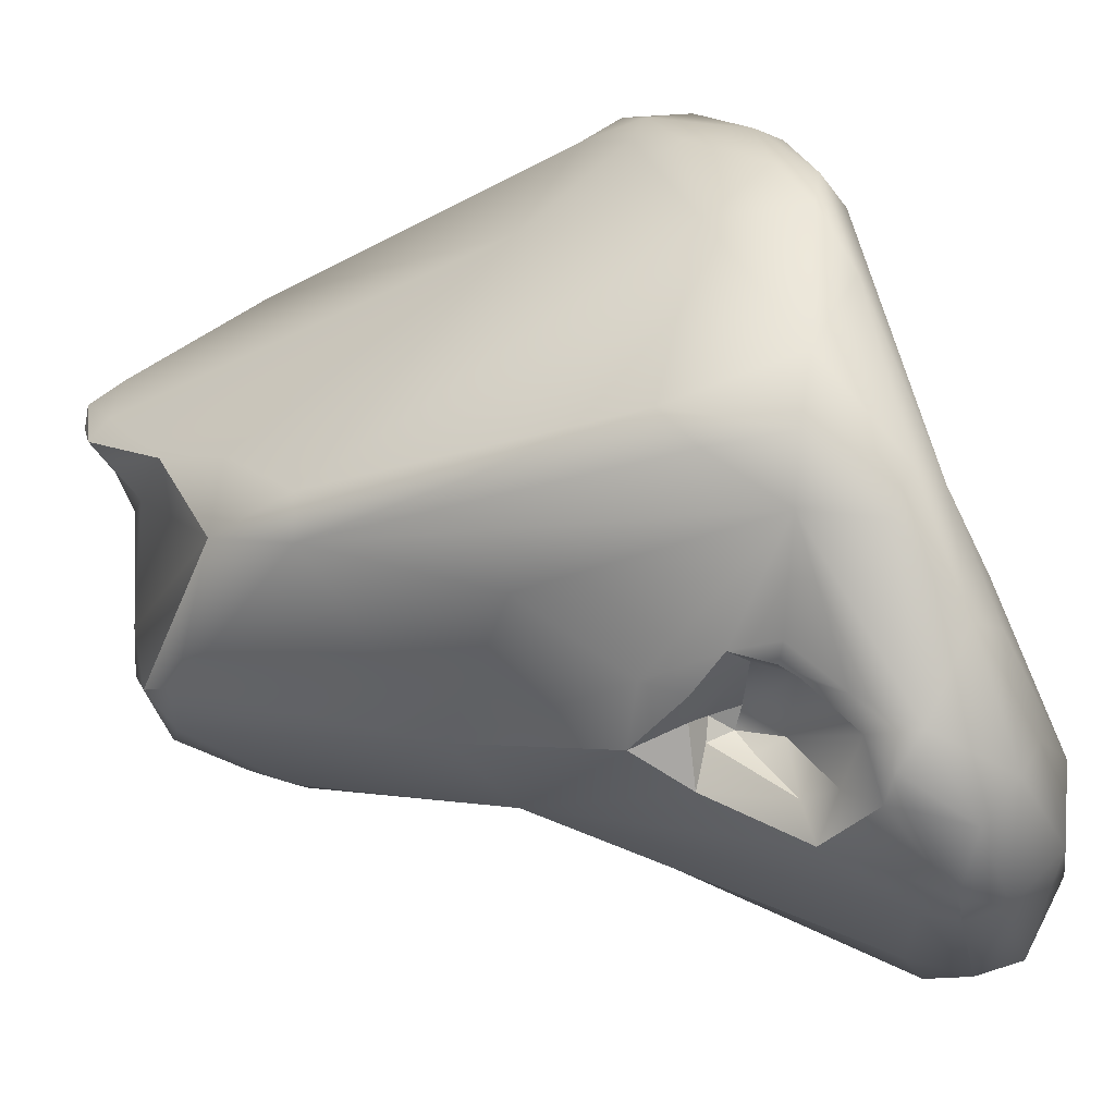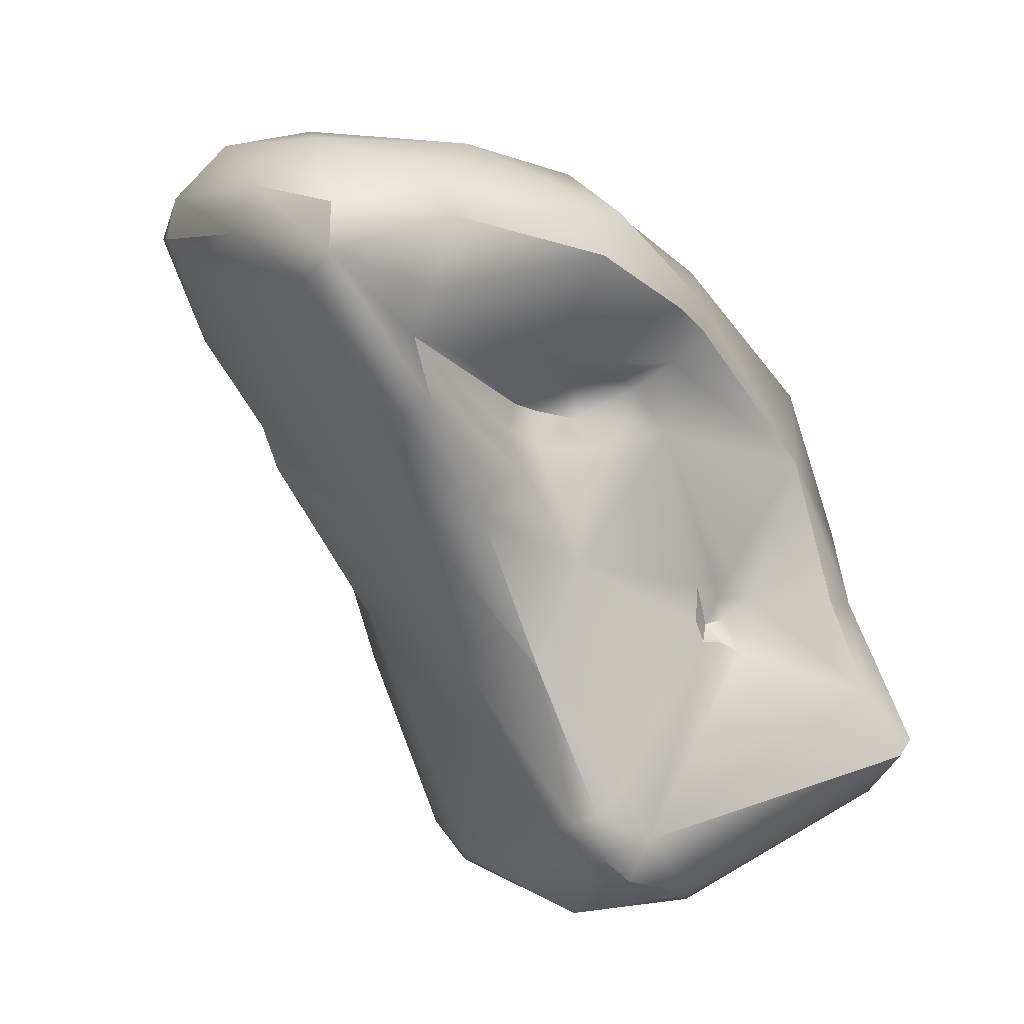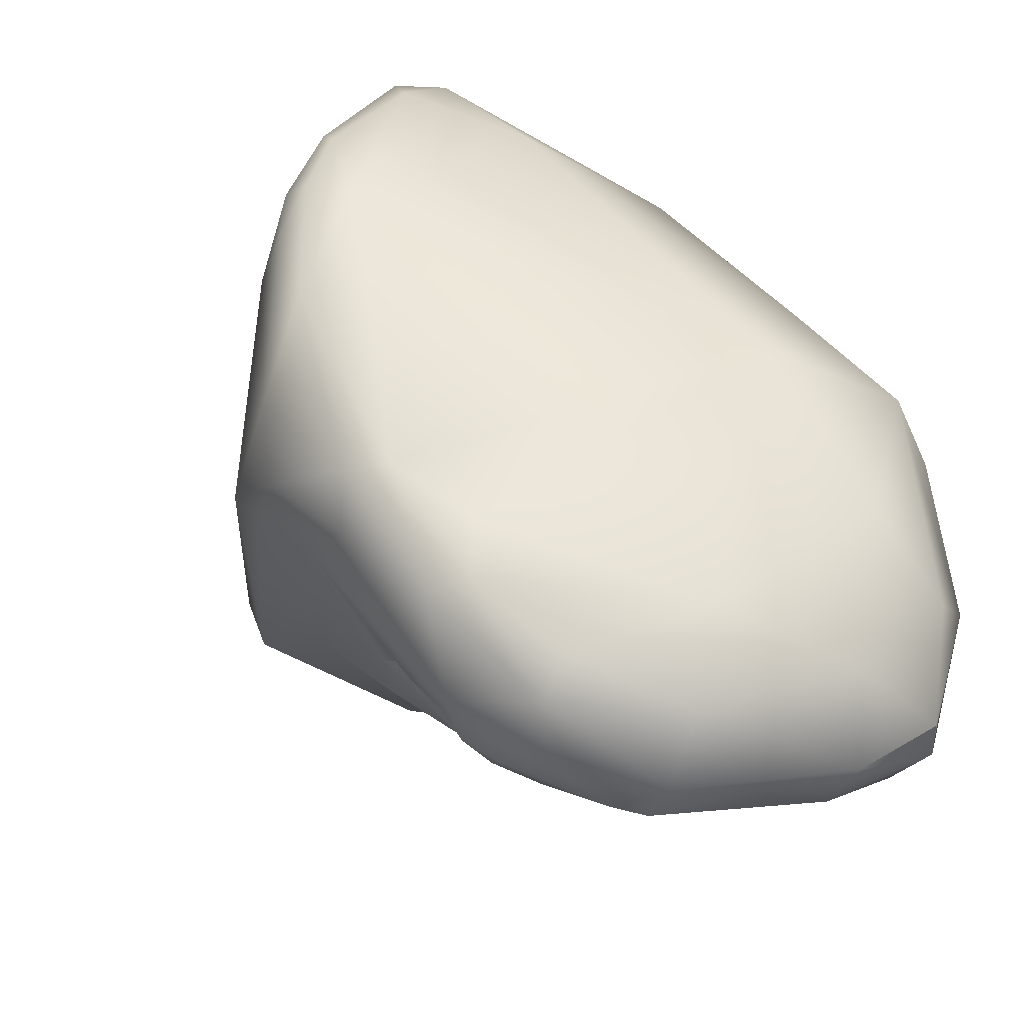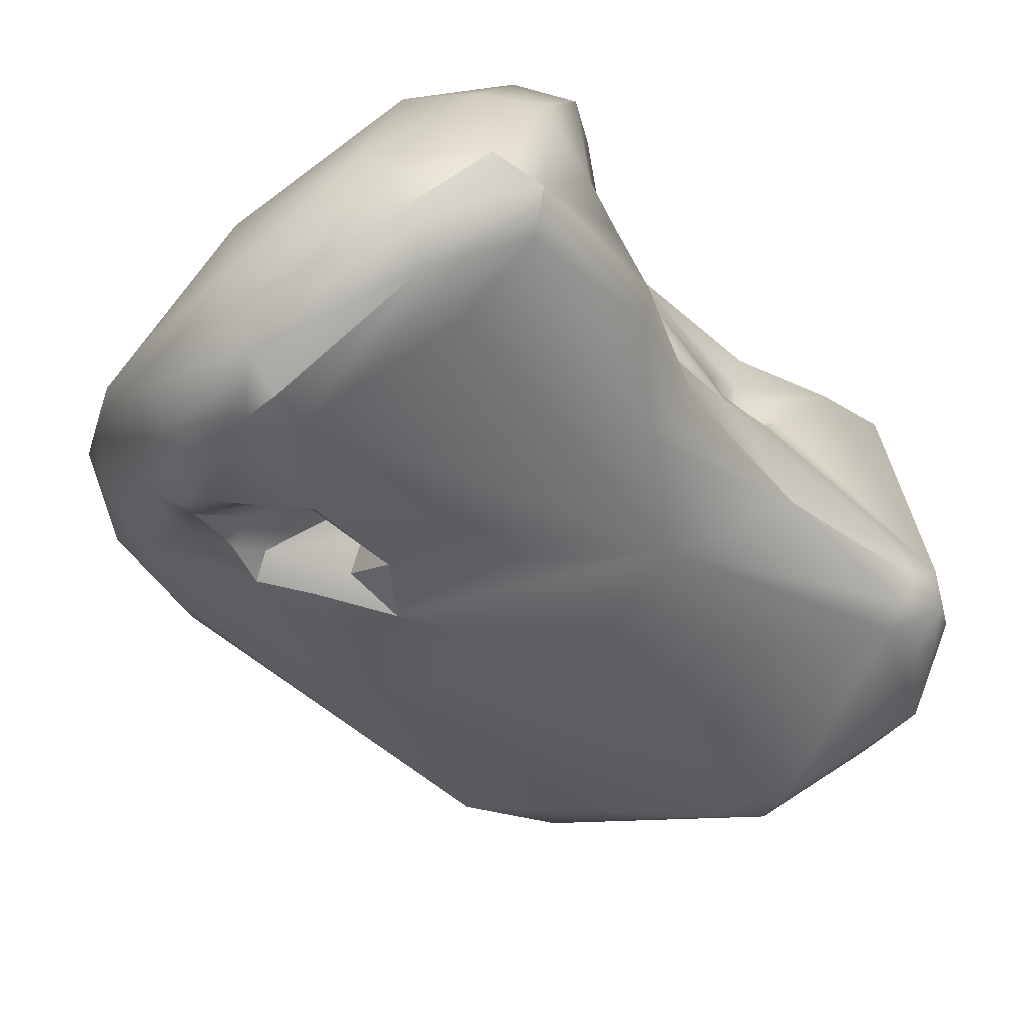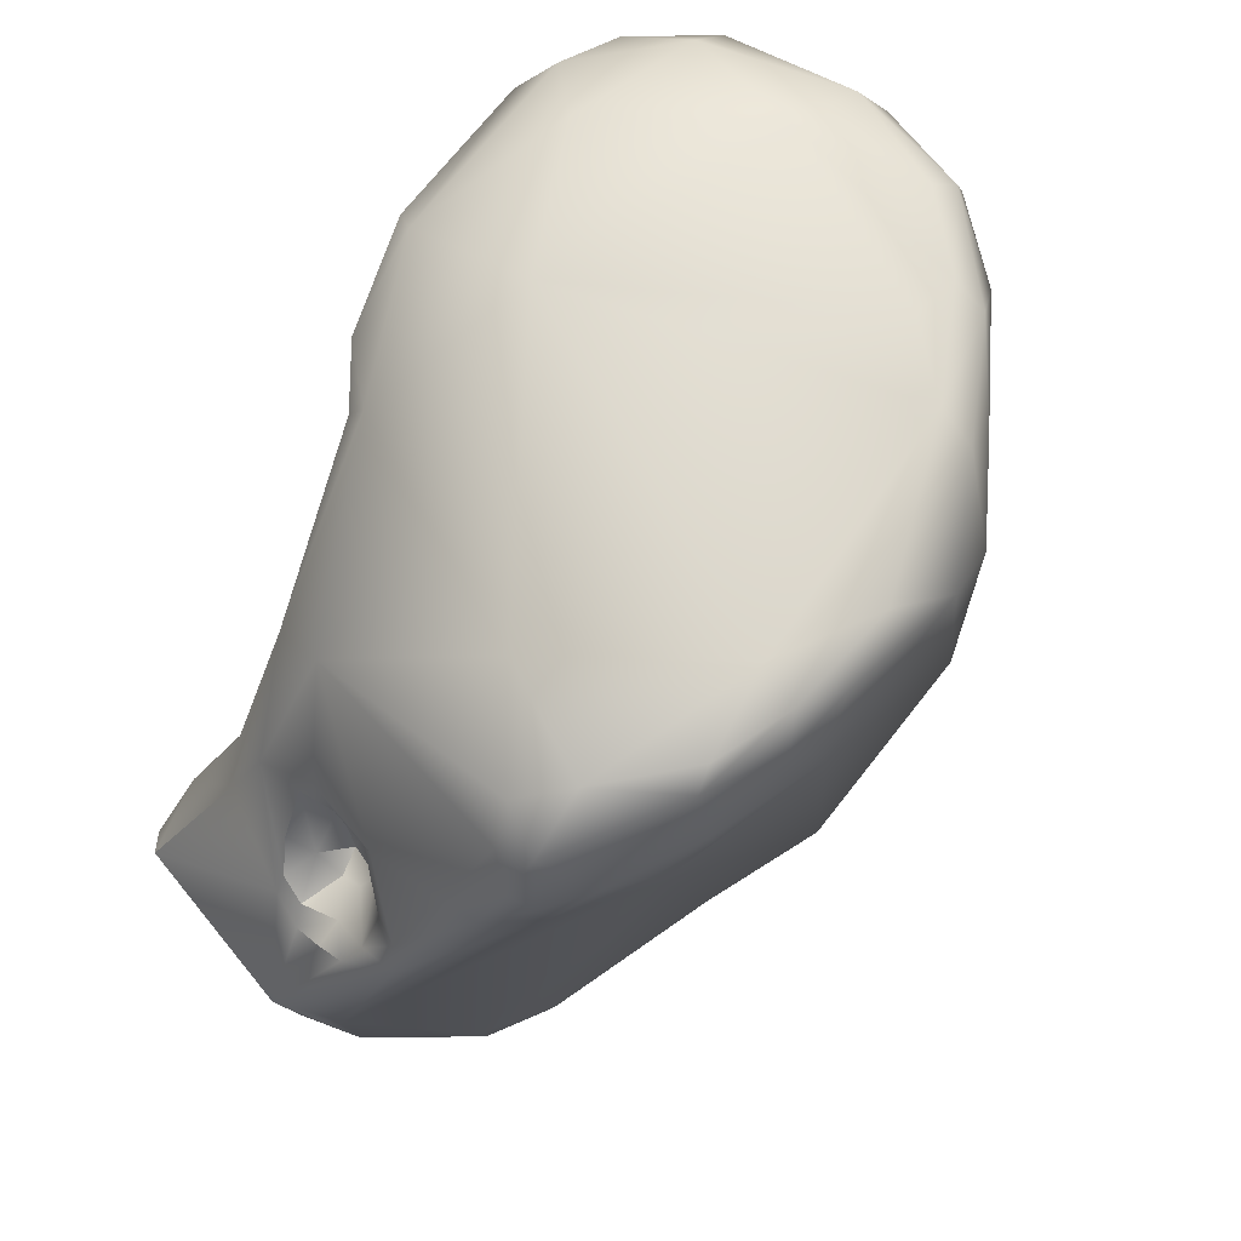
<metadata>
{"format":"obj","ext":"obj","renderer":"f3d","projection":"perspective","resolution":1024,"background":"white","views":[{"elev":-32.9,"azim":90.7,"up":"+Z"},{"elev":16.5,"azim":-115.6,"up":"+Y"},{"elev":-19.7,"azim":155.2,"up":"+Z"},{"elev":-65.8,"azim":-150.1,"up":"+Z"},{"elev":44.2,"azim":36.1,"up":"+Y"}]}
</metadata>
<code>
o FJ3284_BP21753_FMA24445_Left trapezoid
v 262.3 -124.8 794.2
v 262.3 -125.4 788.9
v 262.7 -124.7 794.6
v 264.2 -122.5 794.2
v 265 -121.4 794.3
v 263.6 -126.1 794.4
v 265.4 -127 794.5
v 262.8 -123.7 793.7
v 263.8 -122.3 793.5
v 263.6 -122.8 791.5
v 263.7 -122.5 791.9
v 263.9 -122 791.8
v 264.1 -121.5 791.5
v 264.1 -122.4 791.4
v 264.2 -122 791.3
v 264.1 -121.6 791.2
v 264.6 -119.8 793.2
v 263.8 -116.6 790.2
v 264.3 -117.6 790.4
v 264.4 -117.2 791.1
v 262.9 -126.9 790.1
v 263.4 -127.4 790.4
v 265.1 -127.5 792
v 263.7 -122.6 790.8
v 263.7 -122.6 791.1
v 263.8 -122.2 790.7
v 264.1 -122.4 791.1
v 264.1 -121.7 790.9
v 263.8 -120.8 788.3
v 264.3 -118.9 790.3
v 264.3 -118.9 789.2
v 264.4 -119 788.8
v 264.5 -118.1 789.7
v 264.4 -118.6 789.5
v 264.4 -118.8 787.9
v 263.5 -115.5 788.6
v 264 -117.3 788
v 264.2 -115 789.3
v 264.4 -117.8 789.3
v 264.4 -117.7 787.5
v 263.6 -127.3 788.2
v 264.7 -127.8 788.8
v 262.5 -126.3 788.7
v 262.6 -124.6 788.5
v 262.4 -125.7 788.2
v 262.5 -124.9 788.1
v 262.8 -126.3 788.4
v 262.8 -125.1 787.8
v 263.1 -126.1 788
v 263.3 -125.3 787.6
v 263.5 -122.5 787.5
v 264 -119.7 787.3
v 263.9 -119.3 786.8
v 263.9 -119.8 786.6
v 264.1 -119.2 787.5
v 264.3 -118.5 787.3
v 263.9 -118.3 786.6
v 263.5 -117.6 785.5
v 263.5 -116.5 785.2
v 263.8 -117.9 785.1
v 263.9 -117 786.4
v 263.6 -114.7 786
v 263.5 -115.8 785.6
v 263.9 -115.1 784
v 265.6 -125.6 795.3
v 266.7 -125.8 794.8
v 265.6 -123.4 794.9
v 265.7 -123 794.8
v 266.2 -123.7 795
v 266.1 -123.3 794.9
v 266.1 -122.7 794.3
v 266.7 -123.7 795.1
v 266.4 -123.1 794.2
v 266.8 -123.3 794.8
v 266.8 -123 794.2
v 267.2 -123.6 795.2
v 267.1 -122.7 794.2
v 267.5 -123.1 795.1
v 267.8 -122.4 794.9
v 265.7 -122.3 794.6
v 266 -121.3 794.5
v 266.3 -120.9 794.5
v 266.3 -121.8 794.1
v 266.6 -121.2 794.5
v 266.7 -122 794.1
v 267.7 -121 794.9
v 266 -119 793.9
v 265.6 -127.5 793.9
v 266.1 -127.7 793.9
v 266.3 -128.1 792.8
v 267.5 -127.9 792.6
v 266.4 -122.8 793.8
v 264.9 -116.7 791.3
v 266.7 -114.7 789.6
v 267.3 -128.4 792.2
v 266.2 -127.8 790.9
v 267 -128 791.1
v 267.3 -128.4 791.7
v 267.3 -128.2 791.3
v 268.1 -127.9 791.4
v 268 -128.2 791
v 267.9 -127.9 790.6
v 267.8 -127.4 790.1
v 264.8 -118.6 788.8
v 264.9 -118.3 788
v 264.7 -117.9 788.7
v 264.7 -118 788
v 264.6 -118.1 787.5
v 265.4 -113.8 787
v 266 -127.6 788.9
v 265.9 -126.8 787.2
v 266.6 -127.3 787.4
v 267.2 -126.7 787.1
v 265.4 -121.7 786
v 267.4 -122.7 786
v 264.6 -119.7 785.6
v 264.3 -114 785.8
v 264.3 -114.4 784.2
v 265.9 -113.6 784.6
v 264.3 -115.6 783.7
v 265.6 -114.3 783.4
v 265.6 -116 783.4
v 265.7 -115.1 783.1
v 268.2 -123.1 795.2
v 268.2 -122.5 795.2
v 269.2 -120.8 795.1
v 269.8 -120.9 795.1
v 270.4 -119.8 795.2
v 269.3 -117.2 793.6
v 270.2 -119.1 795.1
v 270.2 -118.3 794.9
v 269 -126.9 790
v 269.8 -125.8 789.5
v 269.8 -126 788
v 268.9 -118.6 785.4
v 269 -119 785.1
v 268.7 -119.1 784.5
v 269.2 -118.5 785.6
v 269.1 -118.9 785.5
v 269.2 -120.1 784.9
v 269.5 -119.2 785.2
v 269 -117.9 785.2
v 268.9 -118.3 785
v 268.1 -113.8 785.3
v 268.3 -114 783.8
v 269.1 -117.7 784.2
v 268.9 -117.5 783.5
v 269.6 -117.2 784
v 268.2 -116.1 782.9
v 268.3 -115.5 782.7
v 268.3 -114.9 782.9
v 268.8 -115.6 782.8
v 270.8 -120 795
v 270.7 -120.7 794.6
v 271.4 -119.7 794.4
v 271.7 -119.9 793.7
v 270.8 -119 795.1
v 271 -118 794.4
v 272.3 -119.2 793.2
v 272.3 -118.1 793.5
v 272.3 -117.7 793.2
v 271 -121.6 792.5
v 272.2 -119.7 792.9
v 272.9 -118 792.3
v 272.9 -117.3 792.1
v 272.3 -116.9 792
v 273.2 -117.4 791.3
v 272.9 -119 791.3
v 273.1 -116.9 790.2
v 273 -119.7 788
v 272.8 -119.1 787.4
v 272 -115.8 787.4
v 272.6 -116.3 787.3
v 271 -124.7 788.1
v 270.7 -124.7 787.4
v 270.7 -121.7 786.5
v 270.2 -119.2 785.2
v 270.3 -119.9 785.4
v 270.5 -118.4 785.5
v 270.9 -118.8 785.5
v 270.4 -117.8 785.4
v 270.8 -118.1 785.3
v 270.8 -117.8 785.1
v 270.7 -117 784.3
v 270.9 -116.5 784.2
v 271.2 -118 785.4
v 271.1 -117.2 784.7
v 271 -116.2 784.2
v 271 -115.2 786.5
v 271.6 -115.5 785.5
v 272.4 -116.6 786.6
v 272.5 -117.9 786.7
v 270.1 -114.5 784.5
v 270.1 -114.8 783.9
v 271.2 -115.1 785.6
v 270.1 -116.7 783.5
v 270.1 -116.3 783.4
v 270.6 -116.6 783.8
v 269.9 -115.4 783.3
v 273.3 -117.6 788.7
v 273.1 -117.8 787.5
v 262.3 -124.8 794.2
v 262.7 -124.7 794.6
v 262.7 -124.7 794.6
v 263.8 -122.3 793.5
v 264.6 -119.8 793.2
v 263.8 -116.6 790.2
v 264.4 -117.2 791.1
v 263.7 -122.6 790.8
v 263.7 -122.6 790.8
v 263.7 -122.6 791.1
v 263.8 -122.2 790.7
v 264.1 -122.4 791.1
v 264.1 -122.4 791.1
v 264.1 -121.7 790.9
v 263.5 -115.5 788.6
v 262.5 -126.3 788.7
v 263.5 -122.5 787.5
v 263.5 -122.5 787.5
v 263.5 -116.5 785.2
v 263.9 -115.1 784
v 265.7 -123 794.8
v 266.1 -123.3 794.9
v 266.1 -123.3 794.9
v 266.7 -123.7 795.1
v 266.4 -123.1 794.2
v 267.1 -122.7 794.2
v 265.7 -122.3 794.6
v 266 -121.3 794.5
v 266 -121.3 794.5
v 266.3 -121.8 794.1
v 267.7 -121 794.9
v 266.1 -127.7 793.9
v 266.4 -122.8 793.8
v 266.4 -122.8 793.8
v 266.4 -122.8 793.8
v 267.3 -128.4 792.2
v 267.3 -128.4 792.2
v 267.3 -128.4 791.7
v 268 -128.2 791
v 268 -128.2 791
v 264.9 -118.3 788
v 264.6 -118.1 787.5
v 266.6 -127.3 787.4
v 264.3 -114.4 784.2
v 269 -126.9 790
v 269.8 -126 788
v 268.9 -118.6 785.4
v 268.9 -118.6 785.4
v 268.9 -118.6 785.4
v 268.9 -118.6 785.4
v 269 -119 785.1
v 269 -119 785.1
v 269 -119 785.1
v 268.7 -119.1 784.5
v 268.7 -119.1 784.5
v 268.7 -119.1 784.5
v 269.2 -118.5 785.6
v 269.2 -118.5 785.6
v 269.1 -118.9 785.5
v 269.1 -118.9 785.5
v 269.1 -118.9 785.5
v 269.2 -120.1 784.9
v 269.2 -120.1 784.9
v 269.2 -120.1 784.9
v 269.5 -119.2 785.2
v 269.5 -119.2 785.2
v 269 -117.9 785.2
v 268.9 -118.3 785
v 269.1 -117.7 784.2
v 268.9 -117.5 783.5
v 268.3 -115.5 782.7
v 270.2 -119.2 785.2
v 270.5 -118.4 785.5
v 270.9 -118.8 785.5
v 270.9 -118.8 785.5
v 270.8 -118.1 785.3
v 270.8 -117.8 785.1
v 270.7 -117 784.3
f 6 3 1
f 203 8 202
f 202 8 2
f 1 2 21
f 2 43 21
f 43 2 45
f 2 44 46
f 2 46 45
f 3 6 65
f 65 6 7
f 204 67 4
f 67 204 65
f 4 17 9
f 67 5 4
f 5 17 4
f 80 81 5
f 5 87 17
f 7 6 88
f 6 90 88
f 203 4 8
f 1 21 6
f 8 205 12
f 4 9 8
f 205 206 12
f 11 8 12
f 8 11 10
f 2 8 10
f 10 25 2
f 206 13 12
f 206 30 13
f 12 14 11
f 14 10 11
f 14 27 10
f 27 211 10
f 15 14 12
f 13 15 12
f 16 15 13
f 30 16 13
f 14 15 213
f 15 28 213
f 15 16 28
f 16 30 28
f 206 19 30
f 206 20 19
f 33 30 19
f 93 208 17
f 18 93 38
f 93 18 208
f 20 207 19
f 94 93 129
f 94 38 93
f 22 6 21
f 41 22 21
f 21 217 41
f 6 22 23
f 110 96 42
f 42 96 23
f 25 24 2
f 2 24 44
f 27 209 211
f 26 210 214
f 212 28 29
f 44 24 212
f 29 44 212
f 26 214 215
f 28 30 29
f 34 31 30
f 34 104 31
f 30 31 29
f 31 32 29
f 31 104 32
f 32 35 29
f 35 55 29
f 55 35 56
f 34 30 33
f 19 39 33
f 33 106 104
f 33 104 34
f 104 35 32
f 104 105 35
f 35 105 56
f 56 108 59
f 117 62 38
f 38 36 18
f 38 62 36
f 207 216 37
f 207 37 19
f 61 40 37
f 19 37 39
f 39 37 106
f 107 106 37
f 40 107 37
f 243 107 40
f 243 40 220
f 220 40 61
f 47 41 217
f 22 41 42
f 23 22 42
f 112 42 41
f 112 41 111
f 47 217 45
f 44 51 46
f 46 48 45
f 48 46 218
f 47 45 49
f 50 49 45
f 45 48 50
f 48 218 114
f 50 48 114
f 49 41 47
f 49 50 41
f 115 50 114
f 111 41 50
f 51 44 29
f 29 52 54
f 52 55 53
f 52 53 54
f 56 59 57
f 55 56 57
f 29 54 51
f 53 58 54
f 53 55 58
f 55 57 58
f 219 54 116
f 55 52 29
f 116 54 60
f 114 218 116
f 122 114 116
f 120 116 60
f 37 63 61
f 61 63 220
f 57 59 58
f 60 54 58
f 58 64 60
f 58 220 64
f 220 63 64
f 120 60 64
f 216 63 37
f 216 62 63
f 63 62 64
f 62 118 64
f 62 117 118
f 65 66 124
f 68 5 67
f 80 5 68
f 65 69 67
f 69 70 67
f 70 68 67
f 71 222 223
f 228 222 71
f 72 69 65
f 225 74 69
f 69 74 70
f 224 74 73
f 71 223 226
f 75 73 74
f 92 73 75
f 124 76 65
f 65 76 72
f 225 76 74
f 77 92 75
f 85 234 227
f 74 76 78
f 78 76 124
f 78 75 74
f 75 78 77
f 78 79 77
f 124 125 78
f 86 79 125
f 79 78 125
f 66 154 124
f 81 82 5
f 87 5 82
f 228 71 229
f 71 83 229
f 82 81 84
f 84 230 231
f 231 234 85
f 84 231 85
f 82 84 232
f 86 87 82
f 86 130 87
f 232 84 85
f 227 79 85
f 130 86 126
f 85 79 86
f 93 17 87
f 89 95 91
f 89 65 7
f 7 88 233
f 233 88 90
f 23 90 6
f 65 89 66
f 90 237 233
f 98 237 90
f 89 91 66
f 226 235 71
f 71 236 83
f 129 93 87
f 23 96 90
f 103 96 110
f 98 90 97
f 90 96 97
f 98 97 99
f 97 96 103
f 239 101 238
f 240 98 99
f 240 99 97
f 91 95 100
f 100 95 241
f 102 240 97
f 103 102 97
f 132 102 103
f 102 132 240
f 33 39 106
f 104 106 242
f 106 107 242
f 107 243 242
f 108 56 105
f 38 94 109
f 117 38 109
f 94 144 109
f 112 110 42
f 111 50 115
f 134 244 113
f 113 112 111
f 113 111 115
f 112 247 110
f 115 114 140
f 122 116 120
f 117 119 118
f 109 119 117
f 119 121 118
f 221 245 121
f 109 144 119
f 145 121 119
f 144 145 119
f 122 120 123
f 123 120 221
f 221 121 123
f 121 145 151
f 149 122 123
f 125 126 86
f 127 128 126
f 124 127 125
f 126 125 127
f 130 126 128
f 124 154 127
f 154 153 127
f 127 153 128
f 128 157 130
f 128 153 157
f 130 131 87
f 131 129 87
f 130 157 131
f 129 131 158
f 66 162 154
f 66 91 162
f 91 100 162
f 162 100 133
f 94 129 166
f 241 246 100
f 100 246 133
f 133 246 134
f 94 189 144
f 110 247 103
f 132 103 247
f 134 113 175
f 113 115 175
f 174 133 134
f 174 134 175
f 140 114 137
f 139 135 138
f 136 260 141
f 261 252 248
f 249 253 143
f 143 253 146
f 270 254 255
f 262 258 179
f 179 266 262
f 263 256 267
f 136 141 257
f 177 266 179
f 178 115 264
f 178 264 273
f 265 266 177
f 250 142 259
f 251 269 268
f 269 270 268
f 181 274 259
f 181 259 142
f 142 184 181
f 148 184 142
f 270 148 268
f 144 193 145
f 114 122 149
f 147 114 149
f 147 137 114
f 255 271 270
f 152 147 149
f 148 270 271
f 147 152 196
f 148 271 196
f 121 151 123
f 151 150 123
f 149 123 272
f 149 272 152
f 152 150 151
f 199 151 194
f 194 151 145
f 151 199 152
f 153 155 157
f 160 157 155
f 153 154 155
f 155 154 156
f 156 154 162
f 163 156 162
f 156 163 159
f 155 156 159
f 158 131 157
f 160 158 157
f 158 161 166
f 129 158 166
f 160 161 158
f 160 155 159
f 159 164 160
f 159 163 168
f 159 168 164
f 165 161 160
f 163 162 168
f 165 160 164
f 161 165 166
f 167 169 165
f 165 169 166
f 167 164 168
f 167 165 164
f 166 169 172
f 133 174 162
f 174 168 162
f 167 168 200
f 168 174 170
f 175 170 174
f 170 171 201
f 171 192 201
f 171 170 175
f 192 171 175
f 166 172 94
f 172 189 94
f 173 190 172
f 172 190 195
f 189 172 195
f 191 190 173
f 169 200 173
f 169 173 172
f 200 201 173
f 201 191 173
f 175 115 176
f 192 175 176
f 176 178 192
f 178 176 115
f 178 180 192
f 273 180 178
f 179 275 177
f 276 274 182
f 180 277 186
f 180 186 192
f 196 184 148
f 183 182 181
f 182 274 181
f 183 181 279
f 196 198 184
f 187 277 278
f 187 186 277
f 187 278 184
f 187 185 188
f 184 185 187
f 184 198 185
f 185 198 188
f 187 192 186
f 188 190 191
f 192 187 188
f 188 191 192
f 195 193 144
f 194 145 193
f 195 194 193
f 195 190 194
f 188 194 190
f 194 188 199
f 189 195 144
f 196 197 198
f 152 197 196
f 199 197 152
f 198 197 199
f 199 188 198
f 169 167 200
f 170 200 168
f 170 201 200
f 191 201 192

</code>
